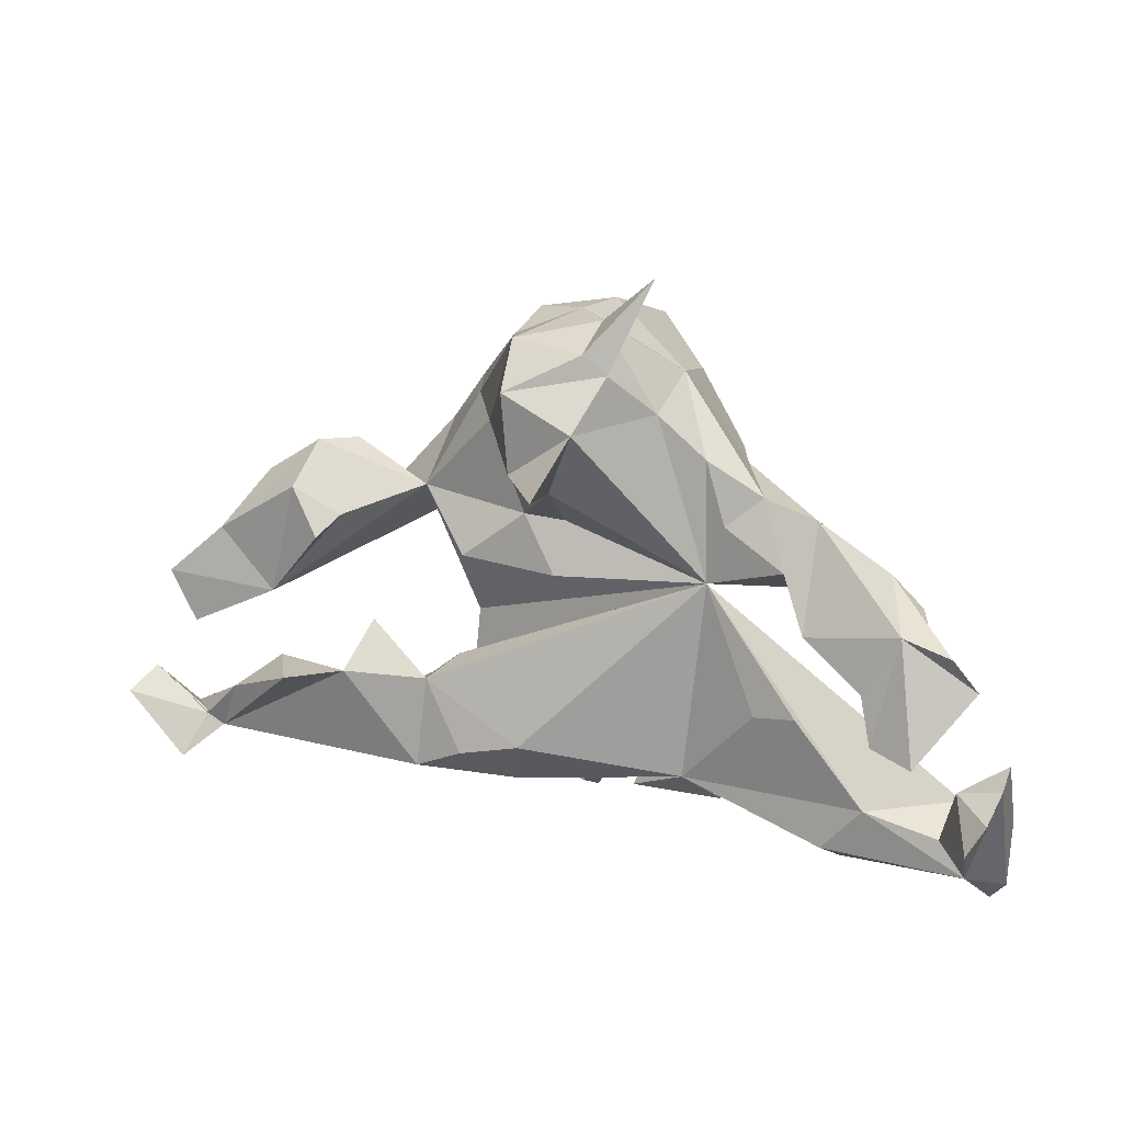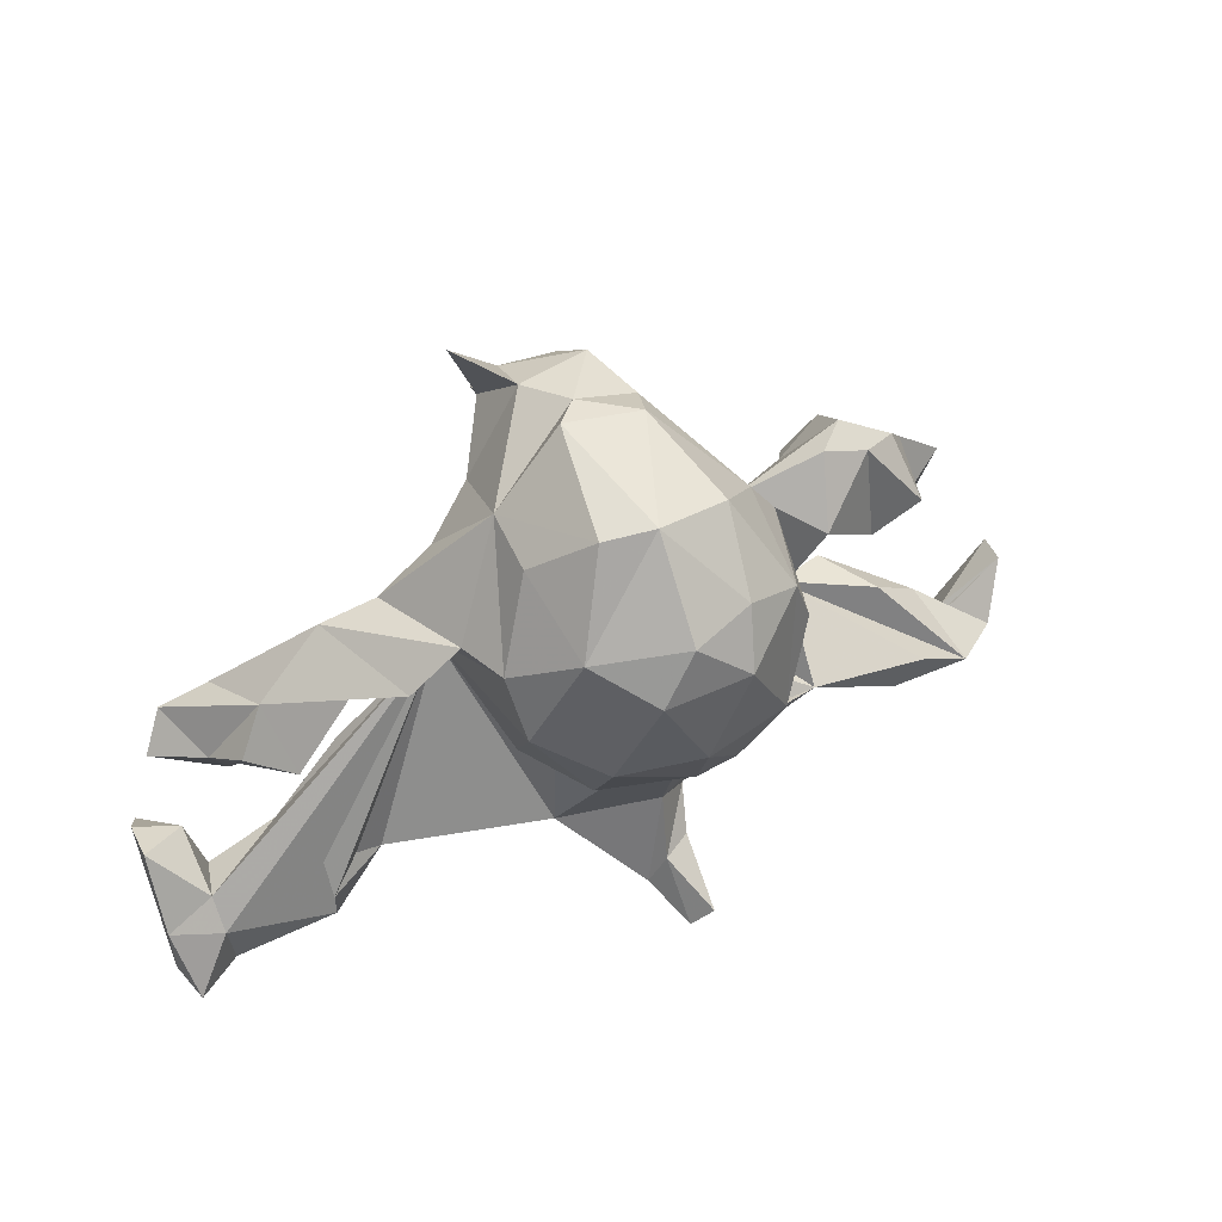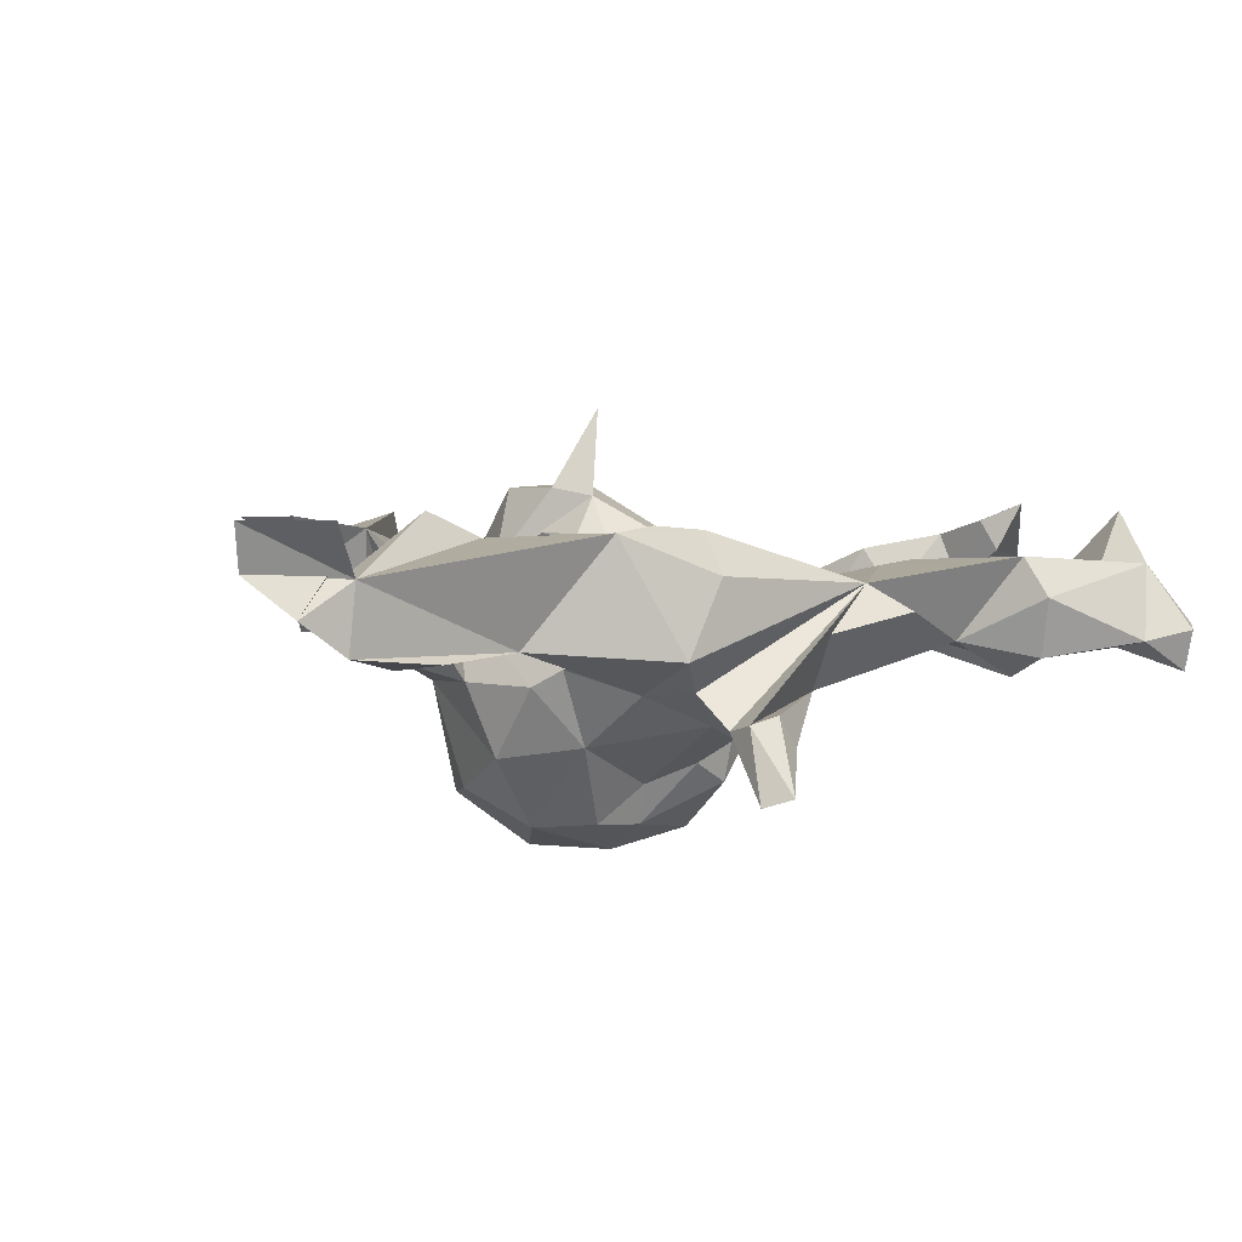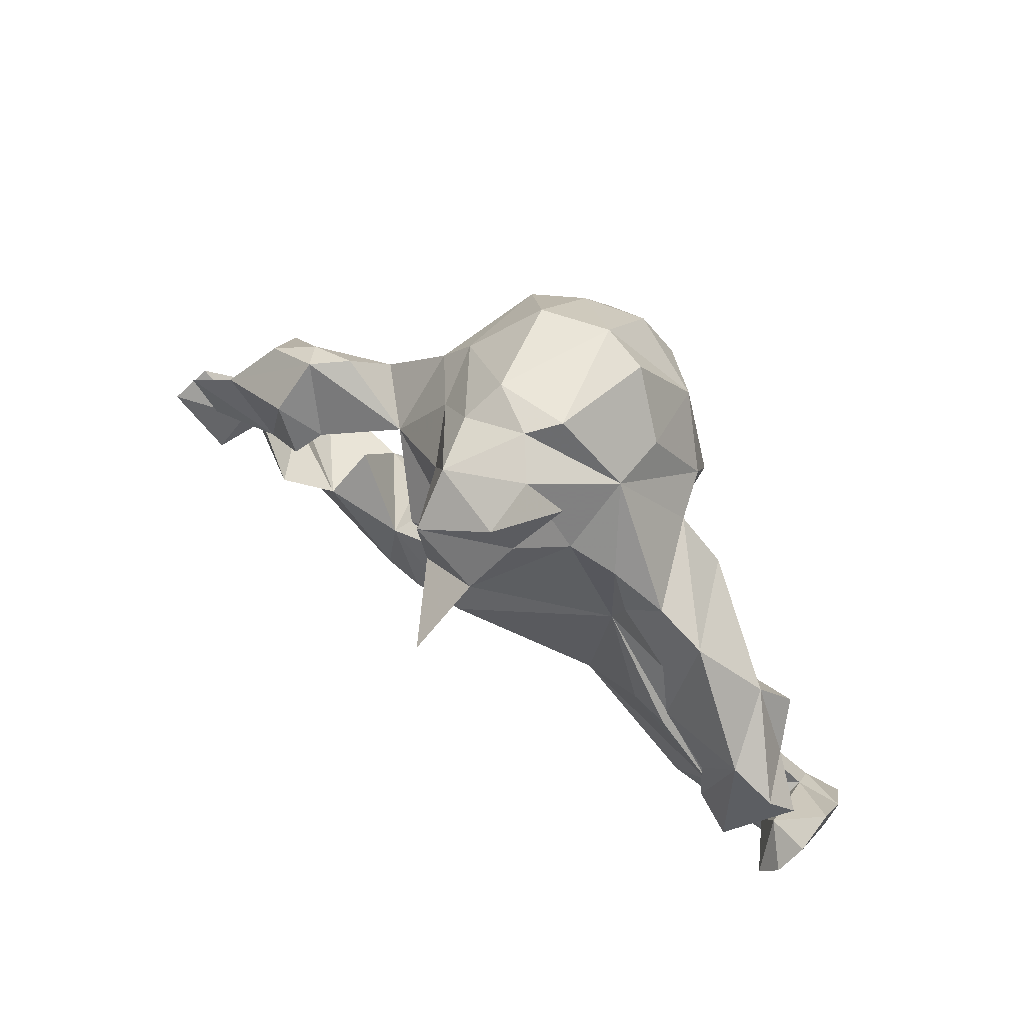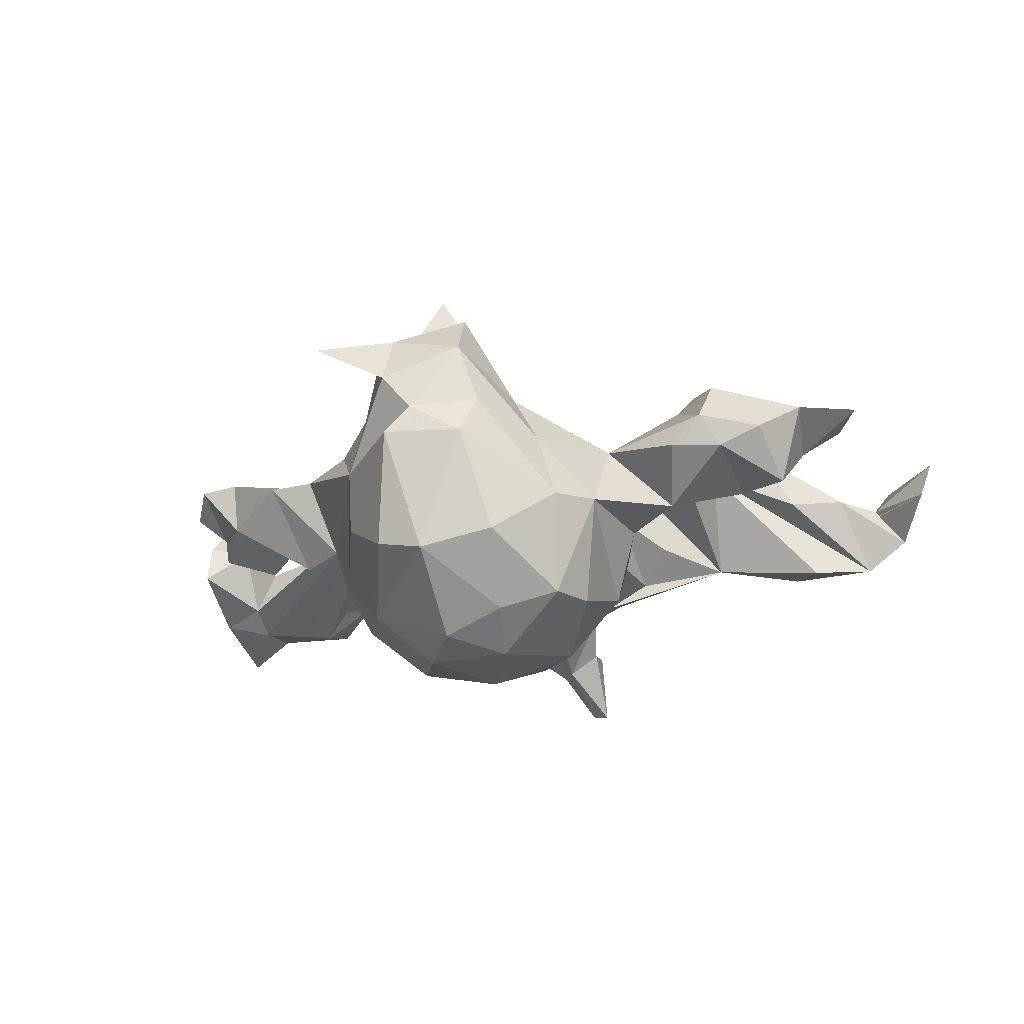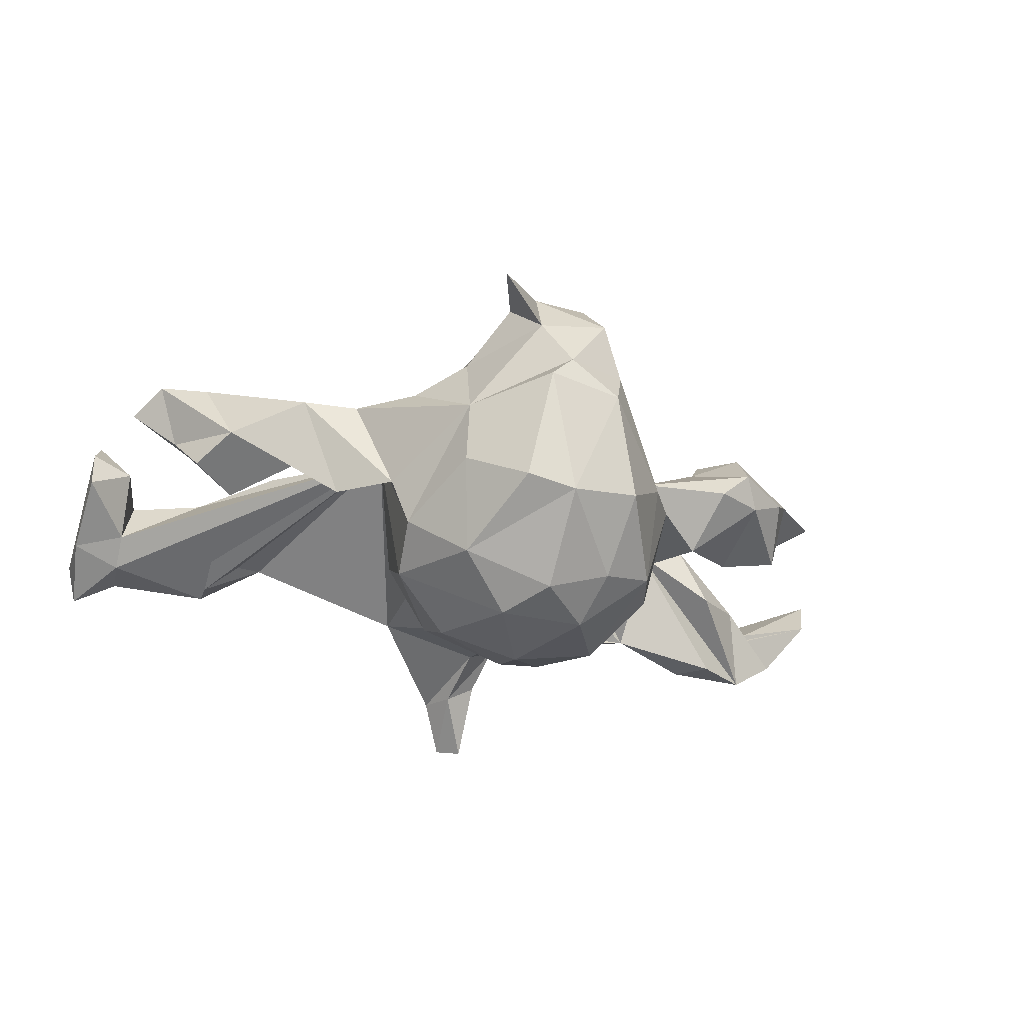
<metadata>
{"format":"obj","ext":"obj","renderer":"f3d","projection":"perspective","resolution":1024,"background":"white","views":[{"elev":16.4,"azim":19.1,"up":"+Y"},{"elev":47.5,"azim":155.0,"up":"+Y"},{"elev":-1.8,"azim":-31.4,"up":"+Z"},{"elev":66.6,"azim":37.3,"up":"+Y"},{"elev":-23.4,"azim":-162.1,"up":"+Z"},{"elev":-35.1,"azim":159.9,"up":"+Z"}]}
</metadata>
<code>
v 0.7842 -0.2141 0.1229
v 0.781 -0.4358 -0.01255
v 0.785 -0.3243 -0.02802
v 0.7616 -0.437 -0.08958
v 0.7525 -0.4666 -0.02164
v 0.7845 -0.1979 0.04604
v 0.7681 -0.2582 0.1734
v 0.696 -0.345 -0.04892
v 0.7364 -0.3117 0.1833
v 0.6971 0.01166 0.1532
v 0.7059 -0.2329 0.1048
v 0.7362 -0.05199 0.1186
v 0.684 -0.4275 -0.04086
v 0.724 -0.39 0.08933
v 0.6997 -0.2915 -0.008147
v 0.6162 0.03624 -0.02683
v 0.5501 -0.2886 0.1009
v 0.6462 -0.1672 0.2009
v 0.5677 0.1025 0.01329
v 0.6531 -0.02098 0.04839
v 0.6781 -0.3275 0.08781
v 0.5794 -0.07912 0.06597
v 0.607 -0.1489 0.121
v 0.571 -0.1479 0.17
v 0.6122 0.0378 0.1478
v 0.5201 -0.2846 -0.09896
v 0.4297 -0.1411 0.1001
v 0.5346 -0.02343 -0.04251
v 0.55 -0.0658 0.1508
v 0.445 0.01506 0.1272
v 0.4981 -0.4046 0.02746
v 0.5241 -0.2208 -0.07294
v 0.5122 -0.3701 -0.0691
v 0.449 0.1933 0.051
v 0.4014 0.1085 0.08844
v 0.4786 -0.3662 0.09551
v 0.2211 -0.2882 0.04877
v 0.4678 -0.03817 0.0439
v 0.3541 0.2218 0.0402
v 0.3551 -0.1492 0.08747
v 0.3698 0.169 -0.1234
v 0.4 0.06685 0.02196
v 0.4149 -0.2725 -0.04085
v 0.2782 -0.3389 0.002806
v 0.2915 0.1711 0.06073
v 0.2566 0.2816 0.05371
v 0.2599 0.06729 0.0517
v 0.2831 0.2391 -0.1254
v 0.2516 0.2469 -0.2141
v 0.1854 0.5936 0.1246
v 0.238 0.1539 -0.2685
v 0.1896 0.41 -0.04465
v 0.2159 0.00895 -0.1641
v 0.1383 -0.2572 -0.122
v 0.1896 0.3938 -0.1543
v 0.1802 0.361 0.08667
v 0.1335 -0.0142 -0.2721
v 0.1218 0.4387 0.1766
v 0.08706 0.5138 0.09281
v 0.1381 0.1103 -0.351
v 0.1439 -0.04072 -0.1454
v 0.1611 0.3206 -0.303
v 0.07286 0.5318 -0.02829
v 0.0349 0.246 0.2172
v 0.08193 0.4728 0.187
v 0.02819 0.1736 0.1131
v 0.08435 0.3529 0.2508
v 0.1071 -0.3488 -0.0355
v 0.06073 -0.04441 -0.239
v 0.1003 0.4757 -0.2221
v 0.05925 0.2696 0.3745
v -0.009019 0.02198 -0.3395
v 0.07134 0.2627 -0.3822
v 0.01568 0.4871 -0.2426
v 0.01277 0.3485 -0.3643
v -0.05115 0.4863 0.1489
v 0.0059 -0.3992 -0.2087
v -0.02382 -0.3428 -0.218
v 0.02924 0.5205 0.02281
v -0.03016 -0.4056 -0.1591
v 0.01558 0.08114 0.1363
v -0.07635 -0.3959 -0.1737
v -0.03026 0.2748 0.2309
v -0.07447 0.2736 -0.3834
v -0.07738 -0.4261 -0.2956
v -0.07905 -0.3293 0.05005
v -0.03979 -0.4604 -0.2814
v -0.05565 -0.2422 0.1259
v -0.1475 0.1026 0.1391
v -0.03844 0.4139 0.2405
v -0.00384 0.1219 -0.386
v -0.03651 0.1857 0.1351
v -0.1109 0.3328 0.09987
v -0.0214 -0.01245 -0.2732
v -0.09595 -0.2795 -0.1259
v -0.07781 -0.3441 -0.1832
v -0.1659 0.3588 -1.4e-05
v -0.09441 0.3623 -0.3267
v -0.08597 0.4729 0.04175
v -0.0335 -0.2292 -0.1771
v -0.06355 0.509 -0.03243
v -0.07989 0.0375 -0.3393
v -0.1404 -0.3295 -0.08114
v -0.1558 0.1215 -0.3459
v -0.155 -0.04905 -0.2127
v -0.1627 -0.2649 0.1272
v -0.2513 -0.3034 0.1107
v -0.1465 -0.208 -0.1301
v -0.1903 0.3231 -0.2918
v -0.1105 0.4647 -0.2127
v -0.2048 -0.06613 -0.08893
v -0.2211 0.2358 -0.2831
v -0.2003 0.3679 -0.1168
v -0.2361 -0.1434 0.09852
v -0.2412 0.08739 -0.232
v -0.2178 -0.2304 -0.08008
v -0.2007 -0.1158 0.02503
v -0.2564 0.1928 0.03196
v -0.2356 -0.01816 -0.1164
v -0.274 -0.1759 -0.02662
v -0.2529 0.2891 -0.1037
v -0.3785 -0.2376 -0.06608
v -0.2831 0.1144 -0.1072
v -0.3699 0.156 -0.07847
v -0.3647 -0.06701 0.02824
v -0.6747 -0.306 0.03099
v -0.3835 0.1478 0.1161
v -0.3915 -0.1436 0.1073
v -0.3966 0.26 0.00032
v -0.5149 -0.000459 0.1262
v -0.4113 0.1155 0.1629
v -0.4638 0.1969 0.1391
v -0.4819 0.2254 0.00375
v -0.4513 0.2632 0.05292
v -0.4877 0.05318 -0.02533
v -0.5749 0.1037 -0.0315
v -0.5493 -0.1542 0.02983
v -0.5288 -0.2863 -0.08658
v -0.5518 0.1995 0.04522
v -0.4916 -0.1565 0.1442
v -0.6006 -0.001832 0.06556
v -0.6156 0.1056 0.118
v -0.5777 -0.2302 -0.09448
v -0.6657 -0.0688 0.1345
v -0.7002 -0.2812 0.04554
v -0.6783 -0.2925 -0.08007
v -0.6382 -0.2195 0.0504
v -0.7105 0.02172 0.1375
v -0.7217 -0.3468 0.1083
v -0.7537 -0.2861 -0.02745
v -0.8041 -0.2003 0.03817
v -0.8235 -0.2295 0.1121
f 45 39 46
f 52 46 39
f 101 99 79
f 76 79 99
f 20 12 23
f 18 23 12
f 22 20 23
f 10 12 20
f 19 10 20
f 47 81 89
f 92 89 81
f 118 47 89
f 142 132 134
f 127 134 132
f 139 142 134
f 130 132 142
f 10 19 25
f 34 25 19
f 118 134 127
f 131 127 132
f 130 118 127
f 129 134 118
f 118 92 93
f 64 93 92
f 89 92 118
f 83 93 64
f 66 64 92
f 64 66 47
f 81 47 66
f 67 64 47
f 56 47 46
f 45 46 47
f 35 39 45
f 48 39 34
f 35 34 39
f 30 25 34
f 97 118 93
f 67 47 56
f 52 56 46
f 76 97 93
f 121 118 97
f 76 99 97
f 113 97 99
f 52 59 56
f 58 56 59
f 79 59 52
f 59 79 76
f 79 52 63
f 70 63 52
f 101 79 63
f 11 9 7
f 14 7 9
f 1 11 7
f 21 9 11
f 1 7 14
f 21 14 9
f 2 1 14
f 23 18 24
f 25 24 18
f 22 23 24
f 29 24 25
f 22 24 29
f 30 29 25
f 25 18 12
f 38 29 30
f 12 10 25
f 66 92 81
f 35 30 34
f 42 30 35
f 71 83 64
f 90 93 83
f 58 67 56
f 90 76 93
f 50 58 59
f 65 59 76
f 50 59 65
f 90 65 76
f 65 58 50
f 6 11 1
f 67 90 83
f 58 90 67
f 71 67 83
f 71 64 67
f 58 65 90
f 47 49 48
f 52 48 49
f 41 47 48
f 51 49 47
f 113 110 109
f 98 109 110
f 121 113 109
f 101 110 113
f 55 52 49
f 62 55 49
f 39 48 52
f 19 47 41
f 34 41 48
f 121 115 123
f 119 123 115
f 124 121 123
f 112 115 121
f 130 124 123
f 118 121 124
f 129 118 124
f 34 19 41
f 42 47 19
f 54 61 47
f 53 47 61
f 69 61 54
f 111 108 116
f 122 116 108
f 47 111 116
f 105 108 111
f 125 122 128
f 143 128 122
f 146 137 128
f 140 128 137
f 143 146 128
f 147 137 146
f 120 116 122
f 114 120 122
f 117 116 120
f 138 143 122
f 138 146 143
f 47 43 54
f 44 54 43
f 54 68 37
f 44 37 68
f 82 54 37
f 37 86 103
f 107 103 86
f 95 37 103
f 96 37 95
f 108 95 103
f 122 108 103
f 107 122 103
f 146 138 122
f 150 147 146
f 145 147 150
f 126 147 145
f 151 145 150
f 152 145 151
f 126 151 150
f 146 126 150
f 152 151 126
f 107 126 122
f 146 122 126
f 149 152 126
f 70 55 62
f 74 70 62
f 52 55 70
f 75 74 62
f 63 70 74
f 98 110 74
f 101 74 110
f 75 98 74
f 84 109 98
f 51 62 49
f 112 121 109
f 73 62 51
f 53 51 47
f 57 51 53
f 60 51 57
f 61 57 53
f 69 57 61
f 72 57 69
f 119 115 105
f 104 105 115
f 111 119 105
f 100 69 54
f 94 69 100
f 118 119 111
f 105 100 108
f 95 108 100
f 94 100 105
f 77 100 54
f 95 100 78
f 77 78 100
f 96 95 78
f 80 77 54
f 87 78 77
f 85 96 78
f 96 82 37
f 85 82 96
f 82 80 54
f 87 77 80
f 87 80 82
f 73 75 62
f 84 98 75
f 84 75 73
f 60 73 51
f 104 112 109
f 91 73 60
f 115 112 104
f 72 60 57
f 102 72 94
f 69 94 72
f 105 102 94
f 91 72 102
f 104 102 105
f 91 102 104
f 87 85 78
f 85 87 82
f 91 84 73
f 104 109 84
f 104 84 91
f 72 91 60
f 88 47 114
f 117 114 47
f 120 114 117
f 107 114 128
f 125 128 114
f 126 128 140
f 147 140 137
f 15 6 3
f 1 3 6
f 8 15 3
f 11 6 15
f 17 15 47
f 8 47 15
f 21 15 17
f 27 17 47
f 147 126 140
f 149 145 152
f 2 3 1
f 4 3 2
f 11 15 21
f 43 36 37
f 17 37 36
f 44 43 37
f 31 36 43
f 86 37 88
f 47 88 37
f 107 86 88
f 106 107 88
f 114 106 88
f 114 107 106
f 128 126 107
f 5 2 14
f 4 2 5
f 13 5 14
f 36 31 14
f 13 14 31
f 17 36 14
f 33 31 43
f 4 5 13
f 101 63 74
f 99 101 113
f 121 97 113
f 133 129 124
f 135 133 124
f 134 129 133
f 139 134 133
f 135 124 130
f 136 133 135
f 139 133 136
f 142 139 136
f 123 119 118
f 130 123 118
f 141 136 135
f 130 141 135
f 142 136 141
f 148 142 141
f 118 111 47
f 125 114 122
f 32 43 47
f 117 47 116
f 26 32 47
f 43 32 26
f 33 43 26
f 8 3 4
f 13 8 4
f 33 47 8
f 13 33 8
f 26 47 33
f 68 54 44
f 149 126 145
f 31 33 13
f 47 35 45
f 42 35 47
f 27 47 40
f 37 40 47
f 144 141 130
f 148 141 144
f 28 22 38
f 29 38 22
f 42 28 38
f 20 22 28
f 130 142 148
f 130 148 144
f 16 20 28
f 19 20 16
f 19 16 28
f 131 130 127
f 28 42 19
f 30 42 38
f 21 17 14
f 40 37 17
f 27 40 17
f 132 130 131

</code>
